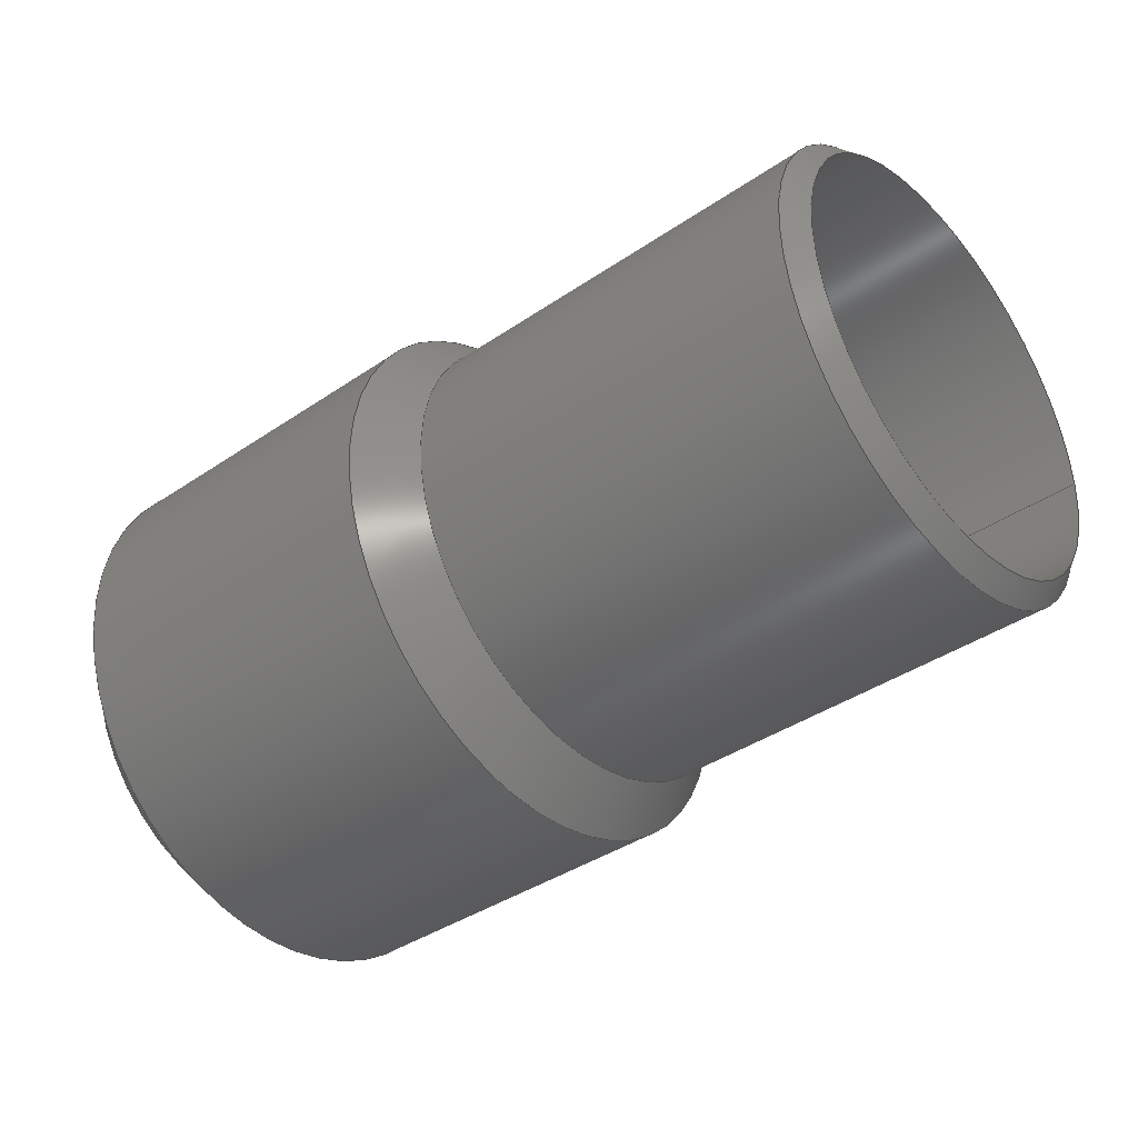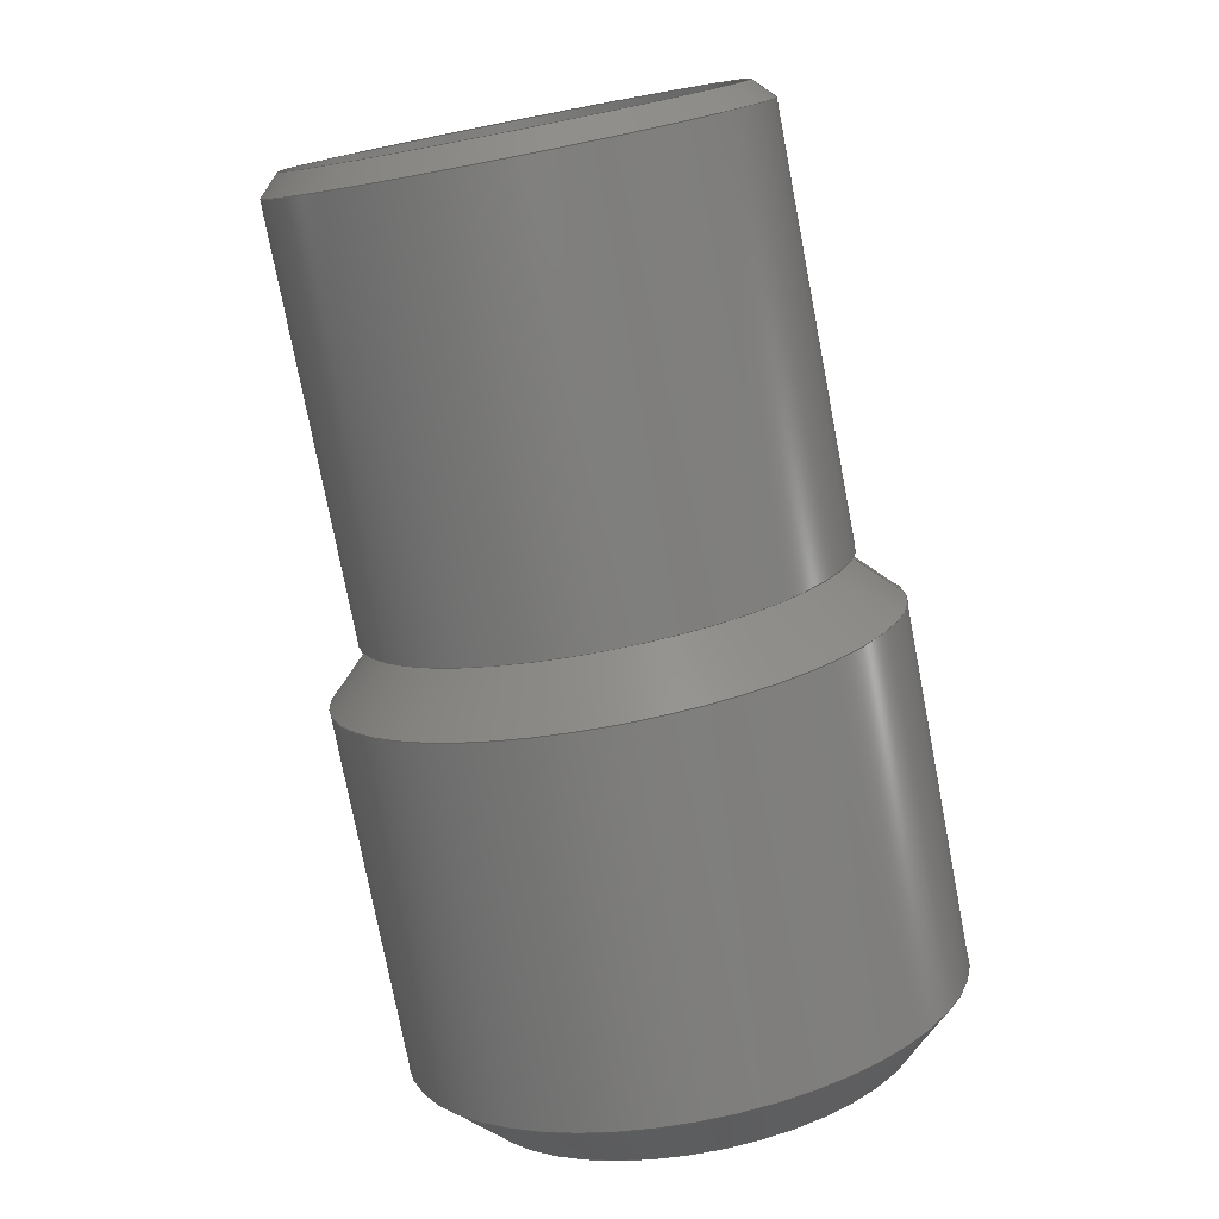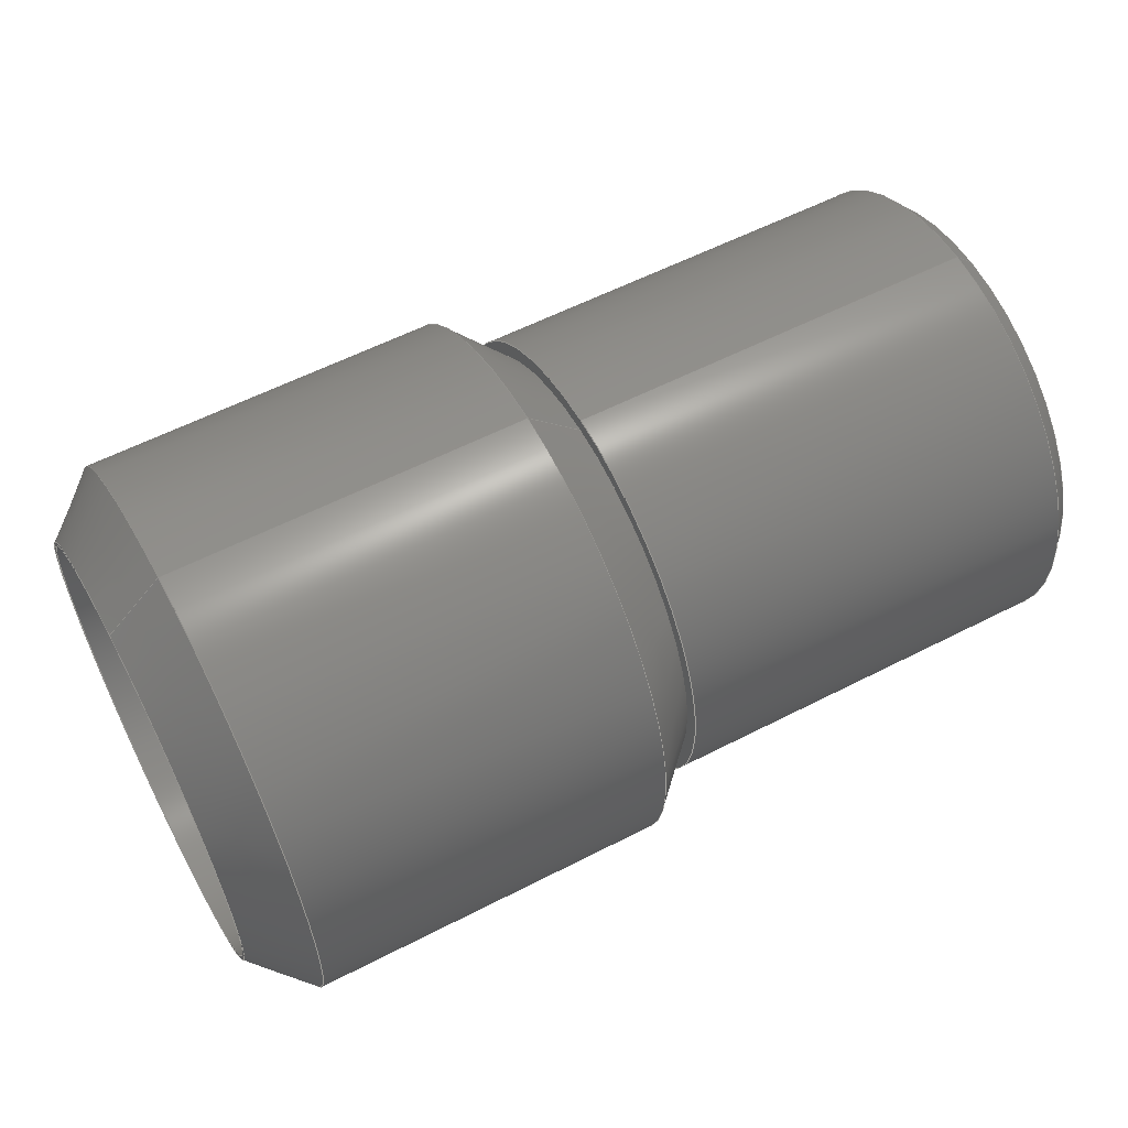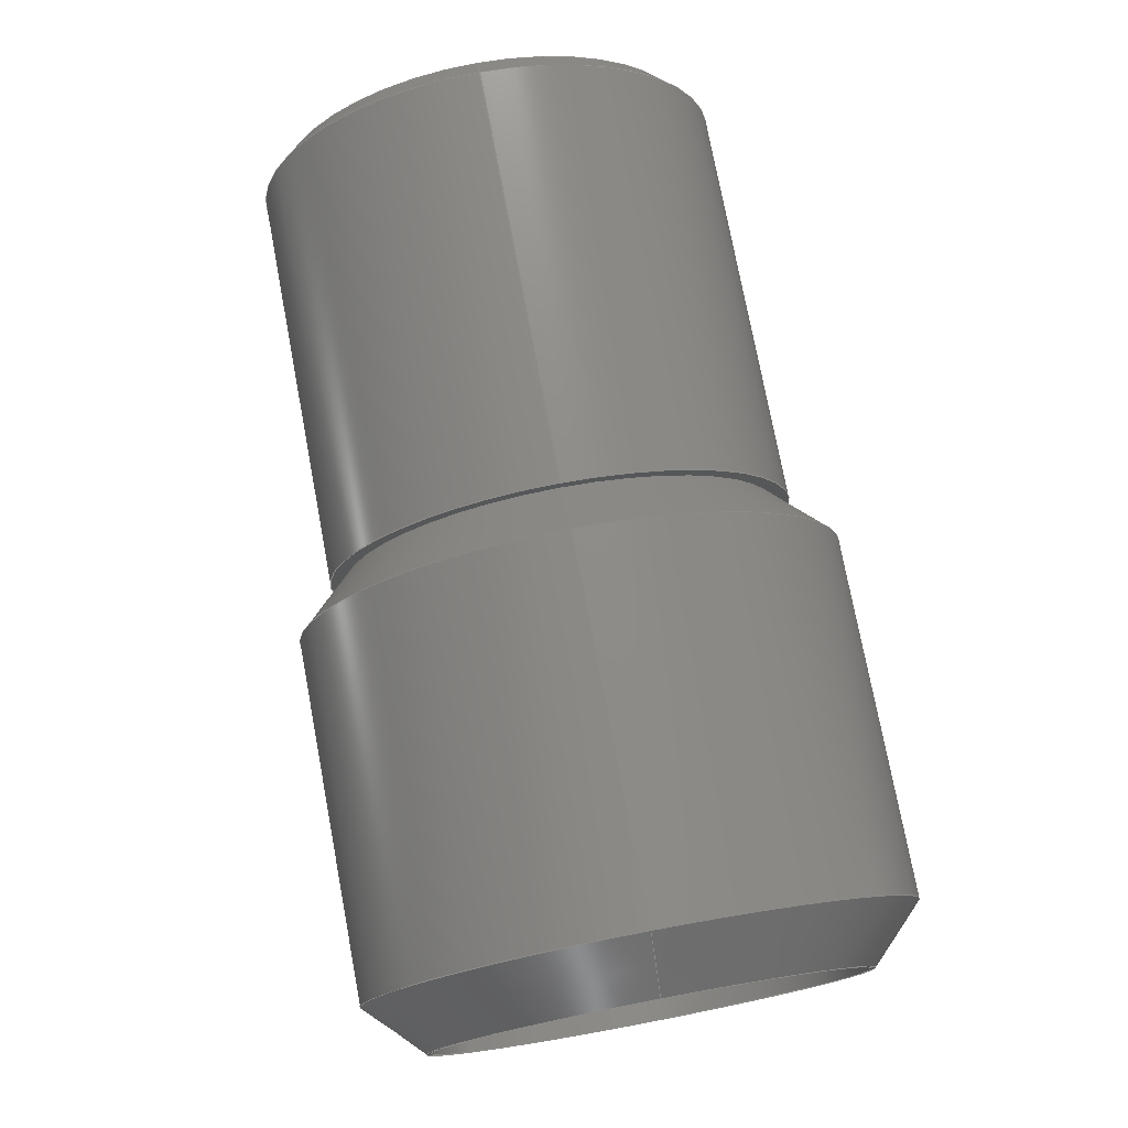
<metadata>
{"format":"step","ext":"stp","renderer":"f3d","projection":"perspective","resolution":1024,"background":"white","views":[{"elev":-39.3,"azim":-139.7,"up":"+Y"},{"elev":-77.3,"azim":-79.1,"up":"+Y"},{"elev":57.7,"azim":151.9,"up":"+Z"},{"elev":75.9,"azim":79.3,"up":"+Z"}]}
</metadata>
<code>
ISO-10303-21;
DATA;
#1=MECHANICAL_DESIGN_GEOMETRIC_PRESENTATION_REPRESENTATION('',(#4),#276);
#2=SHAPE_REPRESENTATION_RELATIONSHIP('SRR','None',#286,#3);
#3=ADVANCED_BREP_SHAPE_REPRESENTATION('',(#5),#275);
#4=STYLED_ITEM('',(#295),#5);
#5=MANIFOLD_SOLID_BREP('Body1',#142);
#6=CONICAL_SURFACE('',#162,0.6625,0.7854);
#7=CONICAL_SURFACE('',#171,0.7875,0.7854);
#8=CONICAL_SURFACE('',#177,0.7875,0.7854);
#9=FACE_BOUND('',#23,.T.);
#10=FACE_BOUND('',#27,.T.);
#11=PLANE('',#159);
#12=PLANE('',#168);
#13=FACE_OUTER_BOUND('',#21,.T.);
#14=FACE_OUTER_BOUND('',#22,.T.);
#15=FACE_OUTER_BOUND('',#24,.T.);
#16=FACE_OUTER_BOUND('',#25,.T.);
#17=FACE_OUTER_BOUND('',#26,.T.);
#18=FACE_OUTER_BOUND('',#28,.T.);
#19=FACE_OUTER_BOUND('',#29,.T.);
#20=FACE_OUTER_BOUND('',#30,.T.);
#21=EDGE_LOOP('',(#91,#92,#93,#94));
#22=EDGE_LOOP('',(#95,#96));
#23=EDGE_LOOP('',(#97));
#24=EDGE_LOOP('',(#98,#99,#100,#101,#102));
#25=EDGE_LOOP('',(#103,#104,#105,#106,#107,#108));
#26=EDGE_LOOP('',(#109,#110));
#27=EDGE_LOOP('',(#111,#112));
#28=EDGE_LOOP('',(#113,#114,#115,#116,#117,#118));
#29=EDGE_LOOP('',(#119,#120,#121,#122,#123,#124));
#30=EDGE_LOOP('',(#125,#126,#127,#128,#129,#130));
#31=LINE('',#235,#37);
#32=LINE('',#247,#38);
#33=LINE('',#253,#39);
#34=LINE('',#264,#40);
#35=LINE('',#270,#41);
#36=LINE('',#272,#42);
#37=VECTOR('',#184,0.6875);
#38=VECTOR('',#199,0.6625);
#39=VECTOR('',#206,0.75);
#40=VECTOR('',#219,0.7875);
#41=VECTOR('',#226,0.875);
#42=VECTOR('',#229,0.7875);
#43=CIRCLE('',#157,0.6875);
#44=CIRCLE('',#158,0.6875);
#45=CIRCLE('',#160,0.7);
#46=CIRCLE('',#161,0.7);
#47=CIRCLE('',#163,0.75);
#48=CIRCLE('',#164,0.75);
#49=CIRCLE('',#166,0.75);
#50=CIRCLE('',#167,0.75);
#51=CIRCLE('',#169,0.7);
#52=CIRCLE('',#170,0.7);
#53=CIRCLE('',#172,0.875);
#54=CIRCLE('',#173,0.875);
#55=CIRCLE('',#175,0.875);
#56=CIRCLE('',#176,0.875);
#57=VERTEX_POINT('',#232);
#58=VERTEX_POINT('',#234);
#59=VERTEX_POINT('',#238);
#60=VERTEX_POINT('',#239);
#61=VERTEX_POINT('',#243);
#62=VERTEX_POINT('',#244);
#63=VERTEX_POINT('',#249);
#64=VERTEX_POINT('',#250);
#65=VERTEX_POINT('',#255);
#66=VERTEX_POINT('',#256);
#67=VERTEX_POINT('',#260);
#68=VERTEX_POINT('',#261);
#69=VERTEX_POINT('',#266);
#70=VERTEX_POINT('',#267);
#71=EDGE_CURVE('',#57,#57,#43,.T.);
#72=EDGE_CURVE('',#57,#58,#31,.T.);
#73=EDGE_CURVE('',#58,#58,#44,.T.);
#74=EDGE_CURVE('',#59,#60,#45,.T.);
#75=EDGE_CURVE('',#60,#59,#46,.T.);
#76=EDGE_CURVE('',#61,#62,#47,.T.);
#77=EDGE_CURVE('',#62,#61,#48,.T.);
#78=EDGE_CURVE('',#62,#57,#32,.T.);
#79=EDGE_CURVE('',#63,#64,#49,.T.);
#80=EDGE_CURVE('',#64,#63,#50,.T.);
#81=EDGE_CURVE('',#64,#62,#33,.T.);
#82=EDGE_CURVE('',#65,#66,#51,.T.);
#83=EDGE_CURVE('',#66,#65,#52,.T.);
#84=EDGE_CURVE('',#67,#68,#53,.T.);
#85=EDGE_CURVE('',#68,#67,#54,.T.);
#86=EDGE_CURVE('',#68,#66,#34,.T.);
#87=EDGE_CURVE('',#69,#70,#55,.T.);
#88=EDGE_CURVE('',#70,#69,#56,.T.);
#89=EDGE_CURVE('',#70,#68,#35,.T.);
#90=EDGE_CURVE('',#60,#70,#36,.T.);
#91=ORIENTED_EDGE('',*,*,#71,.F.);
#92=ORIENTED_EDGE('',*,*,#72,.T.);
#93=ORIENTED_EDGE('',*,*,#73,.F.);
#94=ORIENTED_EDGE('',*,*,#72,.F.);
#95=ORIENTED_EDGE('',*,*,#74,.T.);
#96=ORIENTED_EDGE('',*,*,#75,.T.);
#97=ORIENTED_EDGE('',*,*,#73,.T.);
#98=ORIENTED_EDGE('',*,*,#76,.F.);
#99=ORIENTED_EDGE('',*,*,#77,.F.);
#100=ORIENTED_EDGE('',*,*,#78,.T.);
#101=ORIENTED_EDGE('',*,*,#71,.T.);
#102=ORIENTED_EDGE('',*,*,#78,.F.);
#103=ORIENTED_EDGE('',*,*,#79,.F.);
#104=ORIENTED_EDGE('',*,*,#80,.F.);
#105=ORIENTED_EDGE('',*,*,#81,.T.);
#106=ORIENTED_EDGE('',*,*,#77,.T.);
#107=ORIENTED_EDGE('',*,*,#76,.T.);
#108=ORIENTED_EDGE('',*,*,#81,.F.);
#109=ORIENTED_EDGE('',*,*,#79,.T.);
#110=ORIENTED_EDGE('',*,*,#80,.T.);
#111=ORIENTED_EDGE('',*,*,#82,.F.);
#112=ORIENTED_EDGE('',*,*,#83,.F.);
#113=ORIENTED_EDGE('',*,*,#84,.F.);
#114=ORIENTED_EDGE('',*,*,#85,.F.);
#115=ORIENTED_EDGE('',*,*,#86,.T.);
#116=ORIENTED_EDGE('',*,*,#83,.T.);
#117=ORIENTED_EDGE('',*,*,#82,.T.);
#118=ORIENTED_EDGE('',*,*,#86,.F.);
#119=ORIENTED_EDGE('',*,*,#87,.F.);
#120=ORIENTED_EDGE('',*,*,#88,.F.);
#121=ORIENTED_EDGE('',*,*,#89,.T.);
#122=ORIENTED_EDGE('',*,*,#85,.T.);
#123=ORIENTED_EDGE('',*,*,#84,.T.);
#124=ORIENTED_EDGE('',*,*,#89,.F.);
#125=ORIENTED_EDGE('',*,*,#74,.F.);
#126=ORIENTED_EDGE('',*,*,#75,.F.);
#127=ORIENTED_EDGE('',*,*,#90,.T.);
#128=ORIENTED_EDGE('',*,*,#88,.T.);
#129=ORIENTED_EDGE('',*,*,#87,.T.);
#130=ORIENTED_EDGE('',*,*,#90,.F.);
#131=CYLINDRICAL_SURFACE('',#156,0.6875);
#132=CYLINDRICAL_SURFACE('',#165,0.75);
#133=CYLINDRICAL_SURFACE('',#174,0.875);
#134=ADVANCED_FACE('',(#13),#131,.F.);
#135=ADVANCED_FACE('',(#14,#9),#11,.T.);
#136=ADVANCED_FACE('',(#15),#6,.T.);
#137=ADVANCED_FACE('',(#16),#132,.T.);
#138=ADVANCED_FACE('',(#17,#10),#12,.T.);
#139=ADVANCED_FACE('',(#18),#7,.T.);
#140=ADVANCED_FACE('',(#19),#133,.T.);
#141=ADVANCED_FACE('',(#20),#8,.T.);
#142=CLOSED_SHELL('',(#134,#135,#136,#137,#138,#139,#140,#141));
#143=DERIVED_UNIT_ELEMENT(#145,1);
#144=DERIVED_UNIT_ELEMENT(#280,3);
#145=(
MASS_UNIT()
NAMED_UNIT(*)
SI_UNIT(.KILO.,.GRAM.)
);
#146=DERIVED_UNIT((#143,#144));
#147=MEASURE_REPRESENTATION_ITEM('density measure',
POSITIVE_RATIO_MEASURE(7850),#146);
#148=PROPERTY_DEFINITION_REPRESENTATION(#153,#150);
#149=PROPERTY_DEFINITION_REPRESENTATION(#154,#151);
#150=REPRESENTATION('material name',(#152),#275);
#151=REPRESENTATION('density',(#147),#275);
#152=DESCRIPTIVE_REPRESENTATION_ITEM('Steel','Steel');
#153=PROPERTY_DEFINITION('material property','material name',#288);
#154=PROPERTY_DEFINITION('material property','density of part',#288);
#155=AXIS2_PLACEMENT_3D('placement',#230,#178,#179);
#156=AXIS2_PLACEMENT_3D('',#231,#180,#181);
#157=AXIS2_PLACEMENT_3D('',#233,#182,#183);
#158=AXIS2_PLACEMENT_3D('',#236,#185,#186);
#159=AXIS2_PLACEMENT_3D('',#237,#187,#188);
#160=AXIS2_PLACEMENT_3D('',#240,#189,#190);
#161=AXIS2_PLACEMENT_3D('',#241,#191,#192);
#162=AXIS2_PLACEMENT_3D('',#242,#193,#194);
#163=AXIS2_PLACEMENT_3D('',#245,#195,#196);
#164=AXIS2_PLACEMENT_3D('',#246,#197,#198);
#165=AXIS2_PLACEMENT_3D('',#248,#200,#201);
#166=AXIS2_PLACEMENT_3D('',#251,#202,#203);
#167=AXIS2_PLACEMENT_3D('',#252,#204,#205);
#168=AXIS2_PLACEMENT_3D('',#254,#207,#208);
#169=AXIS2_PLACEMENT_3D('',#257,#209,#210);
#170=AXIS2_PLACEMENT_3D('',#258,#211,#212);
#171=AXIS2_PLACEMENT_3D('',#259,#213,#214);
#172=AXIS2_PLACEMENT_3D('',#262,#215,#216);
#173=AXIS2_PLACEMENT_3D('',#263,#217,#218);
#174=AXIS2_PLACEMENT_3D('',#265,#220,#221);
#175=AXIS2_PLACEMENT_3D('',#268,#222,#223);
#176=AXIS2_PLACEMENT_3D('',#269,#224,#225);
#177=AXIS2_PLACEMENT_3D('',#271,#227,#228);
#178=DIRECTION('axis',(0,0,1));
#179=DIRECTION('refdir',(1,0,0));
#180=DIRECTION('center_axis',(1,0,0));
#181=DIRECTION('ref_axis',(0,0,-1));
#182=DIRECTION('center_axis',(1,0,0));
#183=DIRECTION('ref_axis',(0,0,-1));
#184=DIRECTION('',(1,0,0));
#185=DIRECTION('center_axis',(-1,0,0));
#186=DIRECTION('ref_axis',(0,0,-1));
#187=DIRECTION('center_axis',(1,0,0));
#188=DIRECTION('ref_axis',(0,0,-1));
#189=DIRECTION('center_axis',(1,0,0));
#190=DIRECTION('ref_axis',(0,0,-1));
#191=DIRECTION('center_axis',(1,0,0));
#192=DIRECTION('ref_axis',(0,0,-1));
#193=DIRECTION('center_axis',(1,0,0));
#194=DIRECTION('ref_axis',(0,0,-1));
#195=DIRECTION('center_axis',(1,0,0));
#196=DIRECTION('ref_axis',(0,0,-1));
#197=DIRECTION('center_axis',(1,0,0));
#198=DIRECTION('ref_axis',(0,0,-1));
#199=DIRECTION('',(-0.7071,8.66e-17,-0.7071));
#200=DIRECTION('center_axis',(1,0,0));
#201=DIRECTION('ref_axis',(0,0,-1));
#202=DIRECTION('center_axis',(1,0,0));
#203=DIRECTION('ref_axis',(0,0,-1));
#204=DIRECTION('center_axis',(1,0,0));
#205=DIRECTION('ref_axis',(0,0,-1));
#206=DIRECTION('',(-1,0,0));
#207=DIRECTION('center_axis',(1,0,0));
#208=DIRECTION('ref_axis',(0,0,-1));
#209=DIRECTION('center_axis',(1,0,0));
#210=DIRECTION('ref_axis',(0,0,-1));
#211=DIRECTION('center_axis',(1,0,0));
#212=DIRECTION('ref_axis',(0,0,-1));
#213=DIRECTION('center_axis',(1,0,0));
#214=DIRECTION('ref_axis',(0,0,-1));
#215=DIRECTION('center_axis',(1,0,0));
#216=DIRECTION('ref_axis',(0,0,-1));
#217=DIRECTION('center_axis',(1,0,0));
#218=DIRECTION('ref_axis',(0,0,-1));
#219=DIRECTION('',(-0.7071,8.66e-17,-0.7071));
#220=DIRECTION('center_axis',(1,0,0));
#221=DIRECTION('ref_axis',(0,0,-1));
#222=DIRECTION('center_axis',(1,0,0));
#223=DIRECTION('ref_axis',(0,0,-1));
#224=DIRECTION('center_axis',(1,0,0));
#225=DIRECTION('ref_axis',(0,0,-1));
#226=DIRECTION('',(-1,0,0));
#227=DIRECTION('center_axis',(-1,0,0));
#228=DIRECTION('ref_axis',(0,0,-1));
#229=DIRECTION('',(-0.7071,-8.66e-17,0.7071));
#230=CARTESIAN_POINT('',(0,0,0));
#231=CARTESIAN_POINT('Origin',(-1.5,0,2.185e-17));
#232=CARTESIAN_POINT('',(-1.388,-8.419e-17,0.6875));
#233=CARTESIAN_POINT('Origin',(-1.388,0,2.185e-17));
#234=CARTESIAN_POINT('',(1.5,8.419e-17,0.6875));
#235=CARTESIAN_POINT('',(-1.5,-8.419e-17,0.6875));
#236=CARTESIAN_POINT('Origin',(1.5,0,2.185e-17));
#237=CARTESIAN_POINT('Origin',(1.5,0,-3.509e-31));
#238=CARTESIAN_POINT('',(1.5,0,-0.7));
#239=CARTESIAN_POINT('',(1.5,-8.573e-17,0.7));
#240=CARTESIAN_POINT('Origin',(1.5,0,0));
#241=CARTESIAN_POINT('Origin',(1.5,0,0));
#242=CARTESIAN_POINT('Origin',(-1.413,0,0));
#243=CARTESIAN_POINT('',(-1.325,0,-0.75));
#244=CARTESIAN_POINT('',(-1.325,-9.185e-17,0.75));
#245=CARTESIAN_POINT('Origin',(-1.325,0,0));
#246=CARTESIAN_POINT('Origin',(-1.325,0,0));
#247=CARTESIAN_POINT('',(-1.413,-8.113e-17,0.6625));
#248=CARTESIAN_POINT('Origin',(-0.6625,0,0));
#249=CARTESIAN_POINT('',(-1.755e-31,0,-0.75));
#250=CARTESIAN_POINT('',(0,-9.185e-17,0.75));
#251=CARTESIAN_POINT('Origin',(0,0,0));
#252=CARTESIAN_POINT('Origin',(0,0,0));
#253=CARTESIAN_POINT('',(-0.6625,-9.185e-17,0.75));
#254=CARTESIAN_POINT('Origin',(-1.638e-31,0,-0.7));
#255=CARTESIAN_POINT('',(-1.638e-31,0,-0.7));
#256=CARTESIAN_POINT('',(-5.464e-17,-8.573e-17,0.7));
#257=CARTESIAN_POINT('Origin',(0,0,0));
#258=CARTESIAN_POINT('Origin',(0,0,0));
#259=CARTESIAN_POINT('Origin',(0.0875,0,0));
#260=CARTESIAN_POINT('',(0.175,0,-0.875));
#261=CARTESIAN_POINT('',(0.175,-1.072e-16,0.875));
#262=CARTESIAN_POINT('Origin',(0.175,0,0));
#263=CARTESIAN_POINT('Origin',(0.175,0,0));
#264=CARTESIAN_POINT('',(0.0875,-9.644e-17,0.7875));
#265=CARTESIAN_POINT('Origin',(0.75,0,0));
#266=CARTESIAN_POINT('',(1.325,0,-0.875));
#267=CARTESIAN_POINT('',(1.325,-1.072e-16,0.875));
#268=CARTESIAN_POINT('Origin',(1.325,0,0));
#269=CARTESIAN_POINT('Origin',(1.325,0,0));
#270=CARTESIAN_POINT('',(0.75,-1.072e-16,0.875));
#271=CARTESIAN_POINT('Origin',(1.413,0,0));
#272=CARTESIAN_POINT('',(1.413,-9.644e-17,0.7875));
#273=UNCERTAINTY_MEASURE_WITH_UNIT(LENGTH_MEASURE(0.0003937),
#278,'DISTANCE_ACCURACY_VALUE',
'Maximum model space distance between geometric entities at asserted c
onnectivities');
#274=UNCERTAINTY_MEASURE_WITH_UNIT(LENGTH_MEASURE(0.0003937),
#278,'DISTANCE_ACCURACY_VALUE',
'Maximum model space distance between geometric entities at asserted c
onnectivities');
#275=(
GEOMETRIC_REPRESENTATION_CONTEXT(3)
GLOBAL_UNCERTAINTY_ASSIGNED_CONTEXT((#273))
GLOBAL_UNIT_ASSIGNED_CONTEXT((#278,#283,#282))
REPRESENTATION_CONTEXT('','3D')
);
#276=(
GEOMETRIC_REPRESENTATION_CONTEXT(3)
GLOBAL_UNCERTAINTY_ASSIGNED_CONTEXT((#274))
GLOBAL_UNIT_ASSIGNED_CONTEXT((#278,#283,#282))
REPRESENTATION_CONTEXT('','3D')
);
#277=DIMENSIONAL_EXPONENTS(1,0,0,0,0,0,0);
#278=(
CONVERSION_BASED_UNIT('inch',#281)
LENGTH_UNIT()
NAMED_UNIT(#277)
);
#279=(
LENGTH_UNIT()
NAMED_UNIT(*)
SI_UNIT(.MILLI.,.METRE.)
);
#280=(
LENGTH_UNIT()
NAMED_UNIT(*)
SI_UNIT($,.METRE.)
);
#281=LENGTH_MEASURE_WITH_UNIT(LENGTH_MEASURE(25.4),#279);
#282=(
NAMED_UNIT(*)
SI_UNIT($,.STERADIAN.)
SOLID_ANGLE_UNIT()
);
#283=(
NAMED_UNIT(*)
PLANE_ANGLE_UNIT()
SI_UNIT($,.RADIAN.)
);
#284=SHAPE_DEFINITION_REPRESENTATION(#285,#286);
#285=PRODUCT_DEFINITION_SHAPE('',$,#288);
#286=SHAPE_REPRESENTATION('',(#155),#275);
#287=PRODUCT_DEFINITION_CONTEXT('part definition',#292,'design');
#288=PRODUCT_DEFINITION('(Unsaved)','(Unsaved)',#289,#287);
#289=PRODUCT_DEFINITION_FORMATION('',$,#294);
#290=PRODUCT_RELATED_PRODUCT_CATEGORY('(Unsaved)','(Unsaved)',(#294));
#291=APPLICATION_PROTOCOL_DEFINITION('international standard',
'automotive_design',2009,#292);
#292=APPLICATION_CONTEXT(
'Core Data for Automotive Mechanical Design Process');
#293=PRODUCT_CONTEXT('part definition',#292,'mechanical');
#294=PRODUCT('(Unsaved)','(Unsaved)',$,(#293));
#295=PRESENTATION_STYLE_ASSIGNMENT((#296));
#296=SURFACE_STYLE_USAGE(.BOTH.,#297);
#297=SURFACE_SIDE_STYLE('',(#298));
#298=SURFACE_STYLE_FILL_AREA(#299);
#299=FILL_AREA_STYLE('Steel - Satin',(#300));
#300=FILL_AREA_STYLE_COLOUR('Steel - Satin',#301);
#301=COLOUR_RGB('Steel - Satin',0.6275,0.6275,0.6275);
ENDSEC;
END-ISO-10303-21;

</code>
